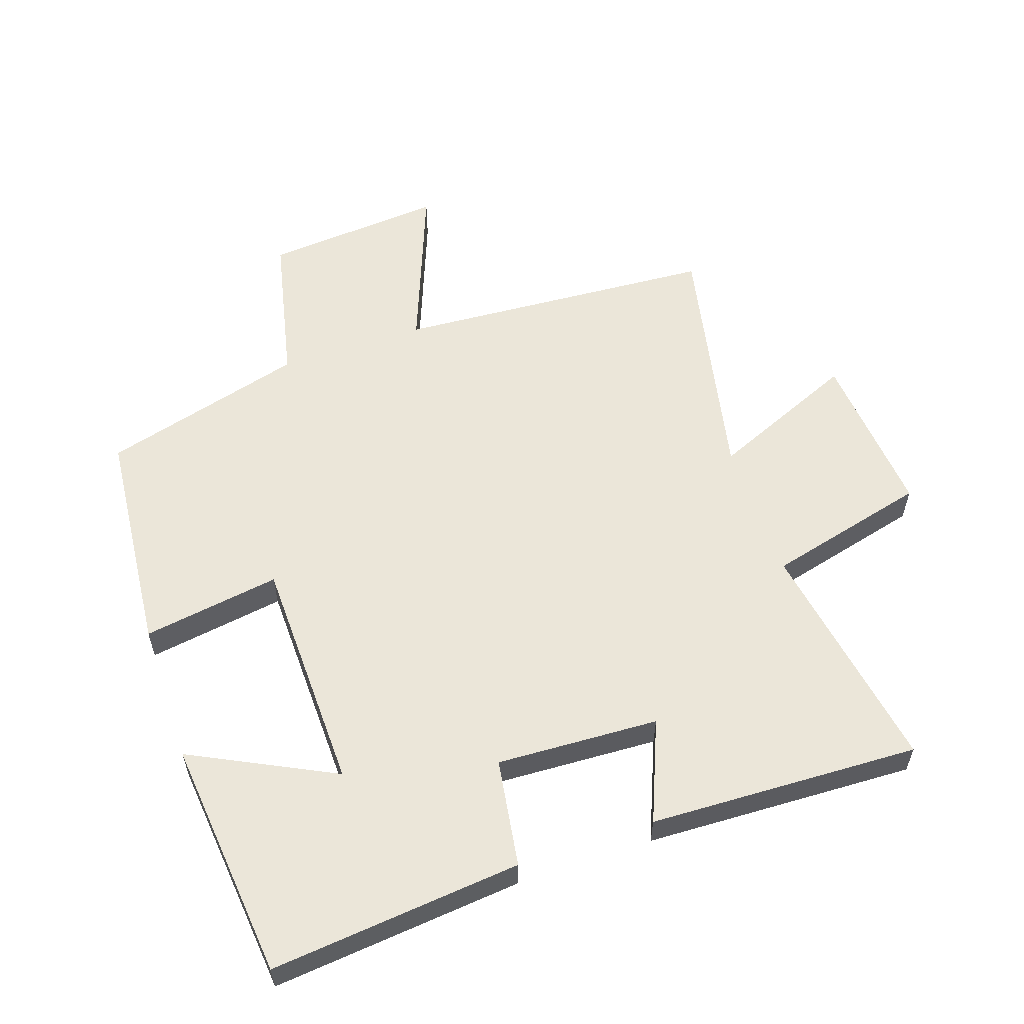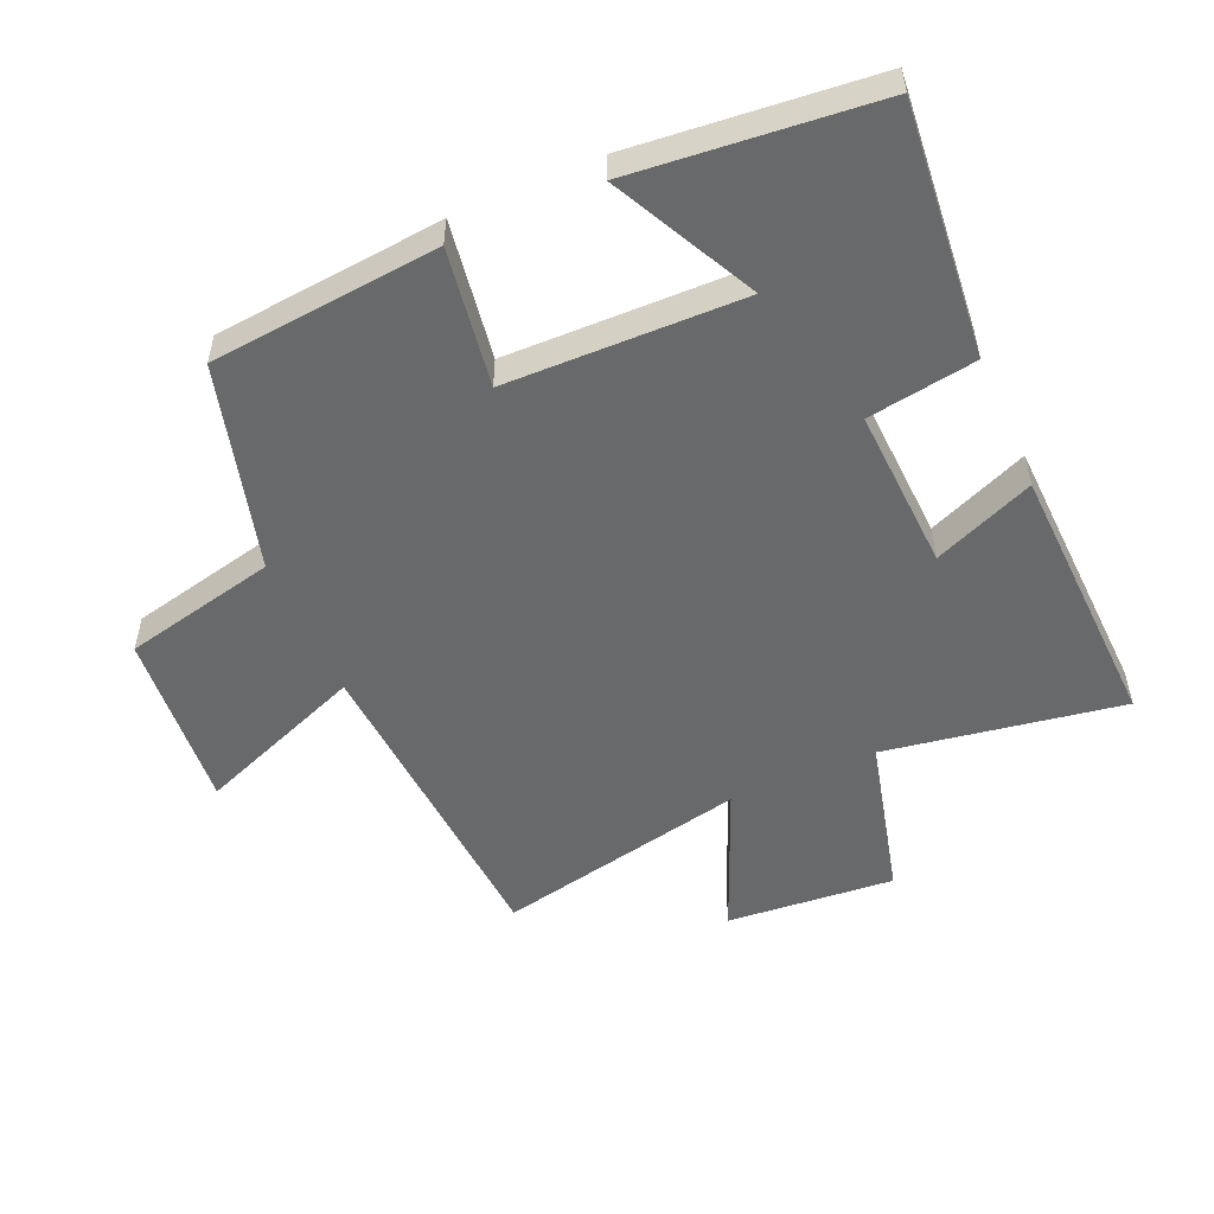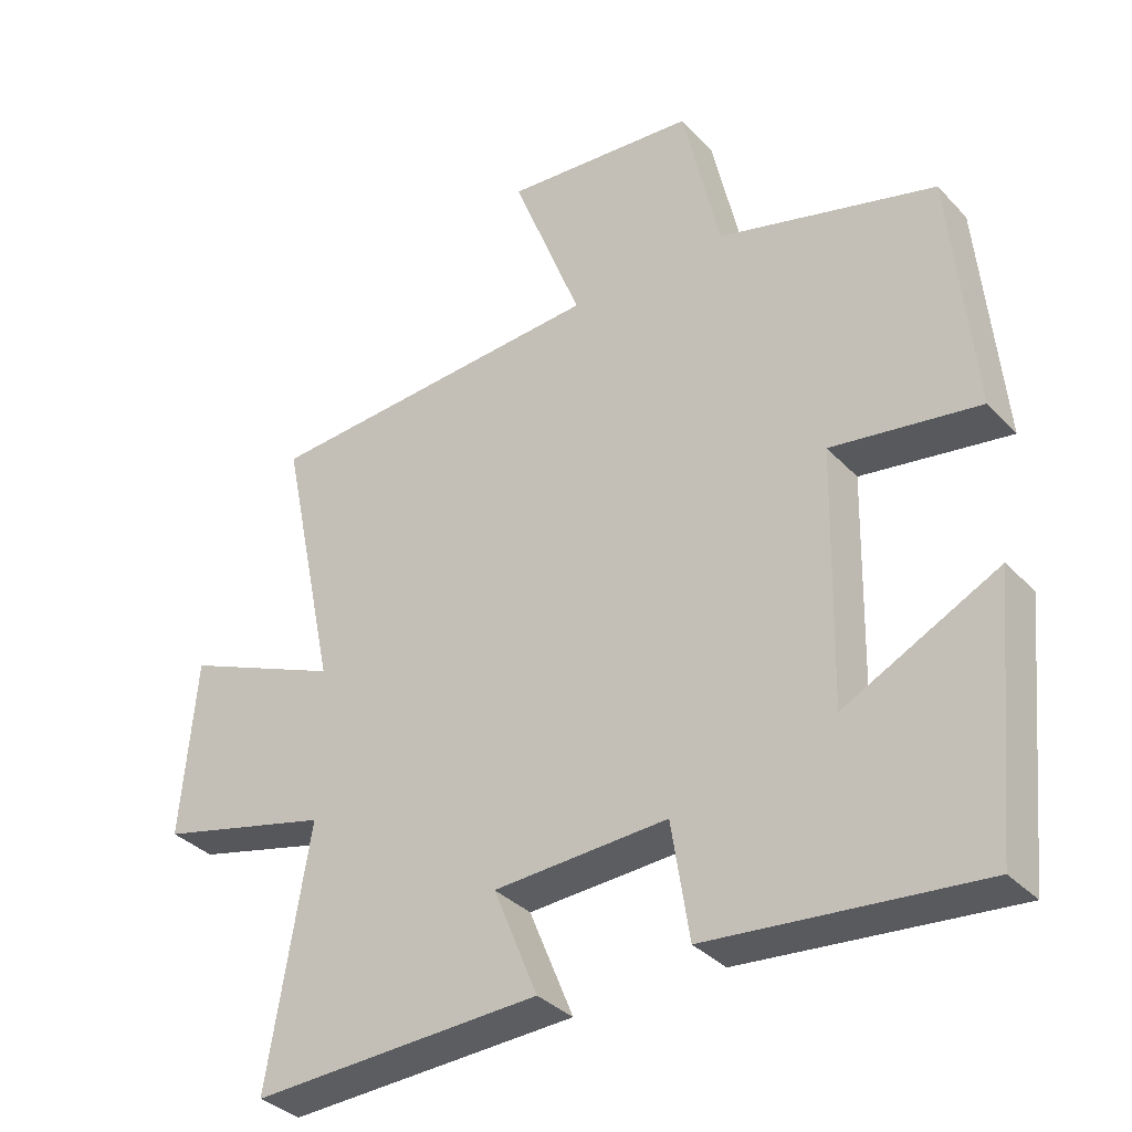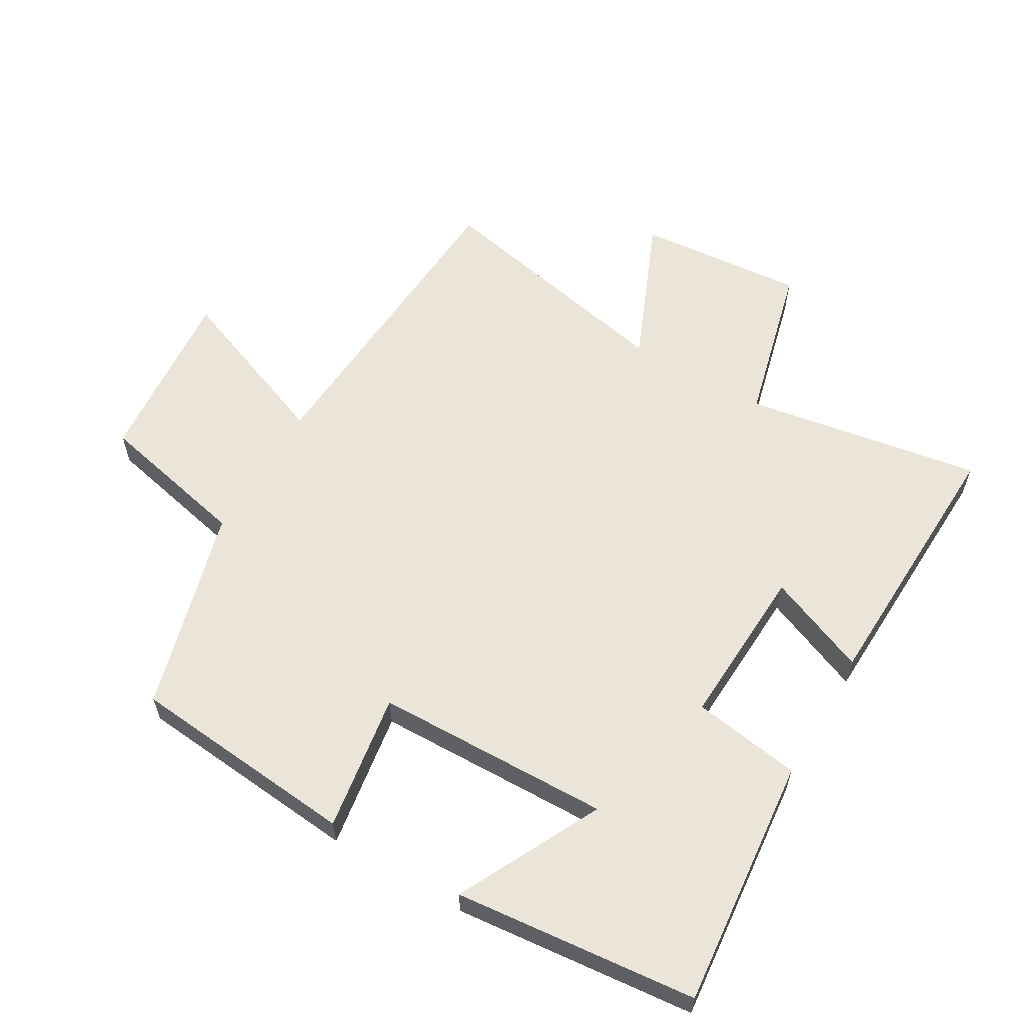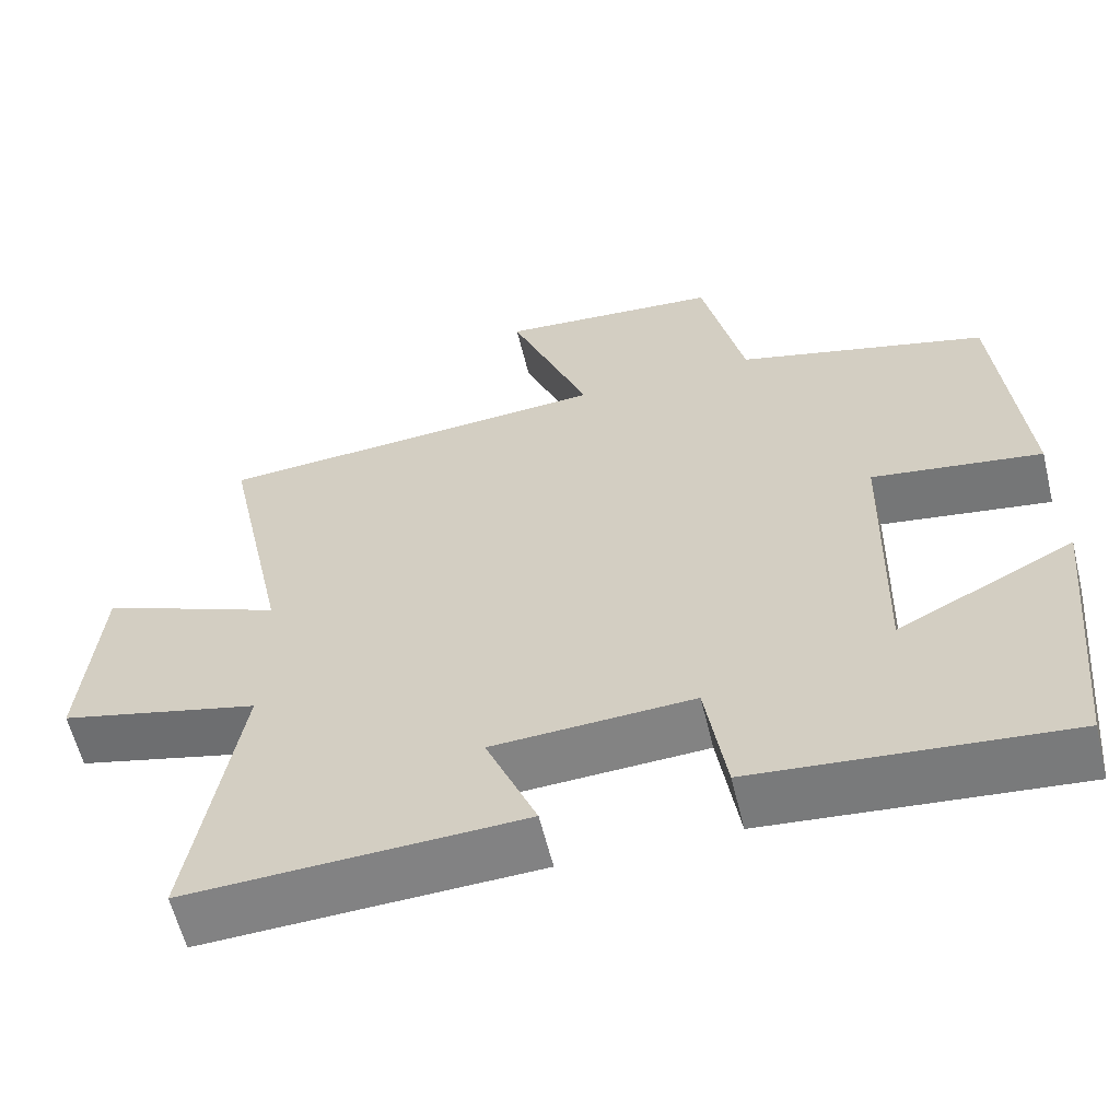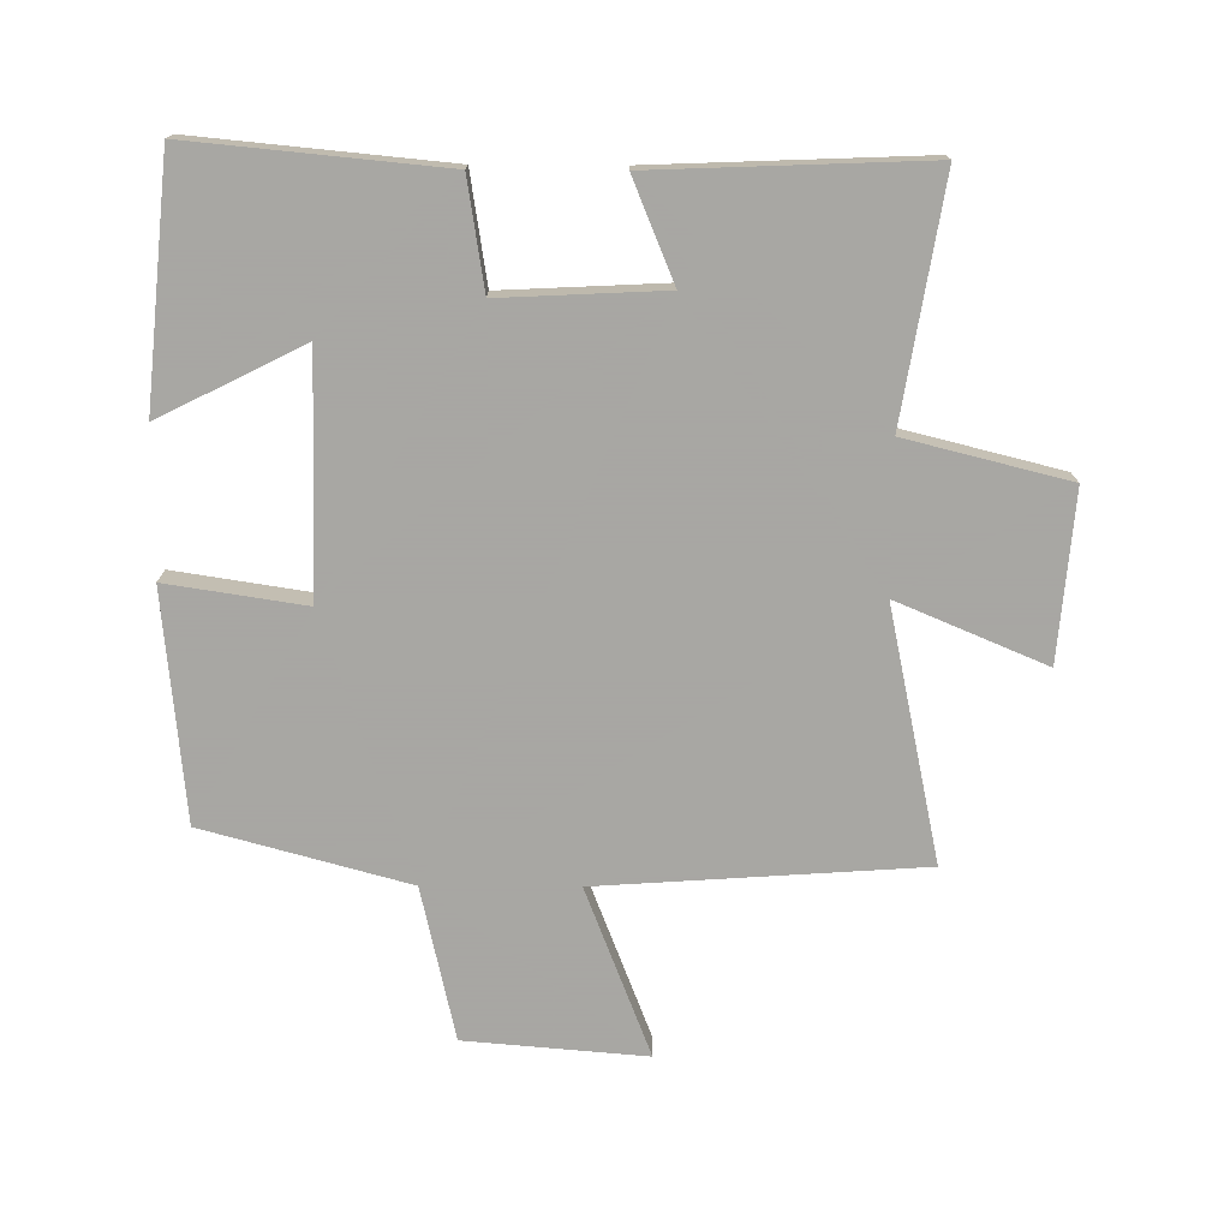
<metadata>
{"format":"obj","ext":"obj","renderer":"f3d","projection":"perspective","resolution":1024,"background":"white","views":[{"elev":57.4,"azim":161.2,"up":"+Y"},{"elev":-52.6,"azim":113.7,"up":"+Y"},{"elev":-34.9,"azim":36.5,"up":"+Z"},{"elev":59.5,"azim":120.3,"up":"+Y"},{"elev":-60.1,"azim":13.7,"up":"+Z"},{"elev":-74.4,"azim":179.7,"up":"+Y"}]}
</metadata>
<code>
v 0.463 0.07 -0.538
v 0.073 0.07 -0.5
v 0.047 0.07 -0.332
v -0.205 0.07 -0.344
v -0.141 0.07 -0.5
v -0.561 0.07 -0.516
v -0.5 0.07 -0.149
v -0.751 0.07 -0.086
v -0.729 0.07 0.174
v -0.5 0.07 0.077
v -0.582 0.07 0.467
v -0.082 0.07 0.5
v -0.183 0.07 0.761
v 0.097 0.07 0.737
v 0.15 0.07 0.5
v 0.467 0.07 0.413
v 0.5 0.07 0.059
v 0.286 0.07 0.092
v 0.278 0.07 -0.274
v 0.5 0.07 -0.163
v 0.463 0 -0.538
v 0.073 0 -0.5
v 0.047 0 -0.332
v -0.205 0 -0.344
v -0.141 0 -0.5
v -0.561 0 -0.516
v -0.5 0 -0.149
v -0.751 0 -0.086
v -0.729 0 0.174
v -0.5 0 0.077
v -0.582 0 0.467
v -0.082 0 0.5
v -0.183 0 0.761
v 0.097 0 0.737
v 0.15 0 0.5
v 0.467 0 0.413
v 0.5 0 0.059
v 0.286 0 0.092
v 0.278 0 -0.274
v 0.5 0 -0.163
f 19 20 1 2
f 18 19 2 3
f 15 16 17 18
f 15 18 3 4
f 12 13 14 15
f 10 11 12 15
f 10 15 4
f 7 8 9 10
f 7 10 4 5
f 5 6 7
f 22 21 40 39
f 23 22 39 38
f 38 37 36 35
f 24 23 38 35
f 35 34 33 32
f 35 32 31 30
f 24 35 30
f 30 29 28 27
f 25 24 30 27
f 27 26 25
f 1 21 22 2
f 2 22 23 3
f 3 23 24 4
f 4 24 25 5
f 5 25 26 6
f 6 26 27 7
f 7 27 28 8
f 8 28 29 9
f 9 29 30 10
f 10 30 31 11
f 11 31 32 12
f 12 32 33 13
f 13 33 34 14
f 14 34 35 15
f 15 35 36 16
f 16 36 37 17
f 17 37 38 18
f 18 38 39 19
f 19 39 40 20
f 20 40 21 1

</code>
